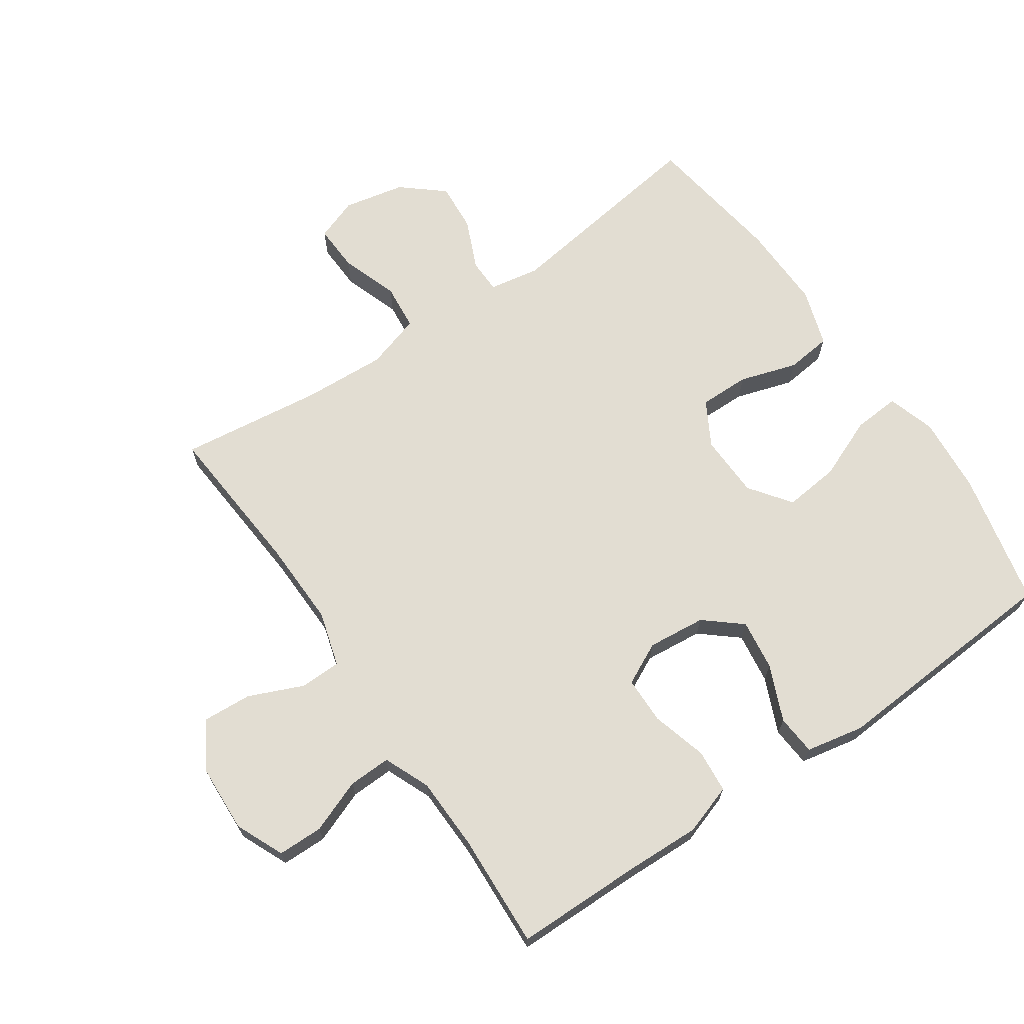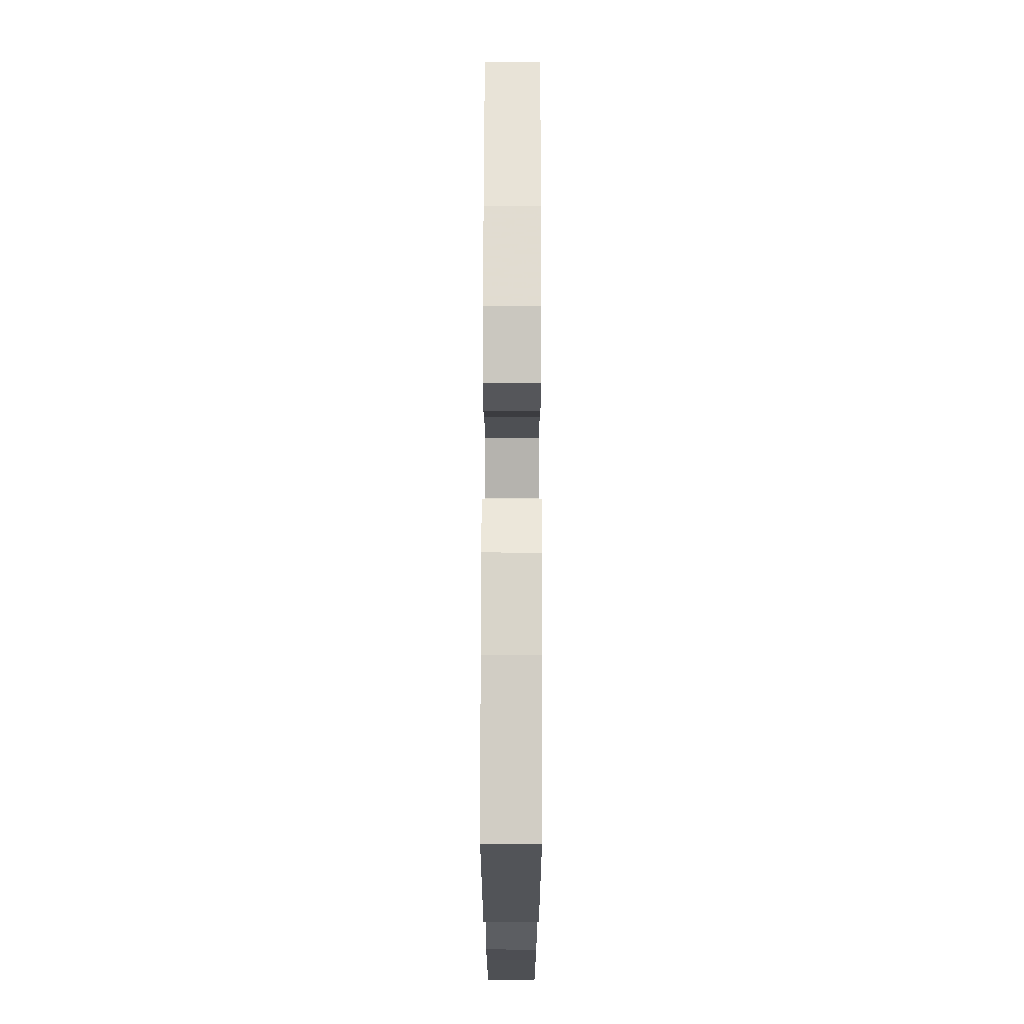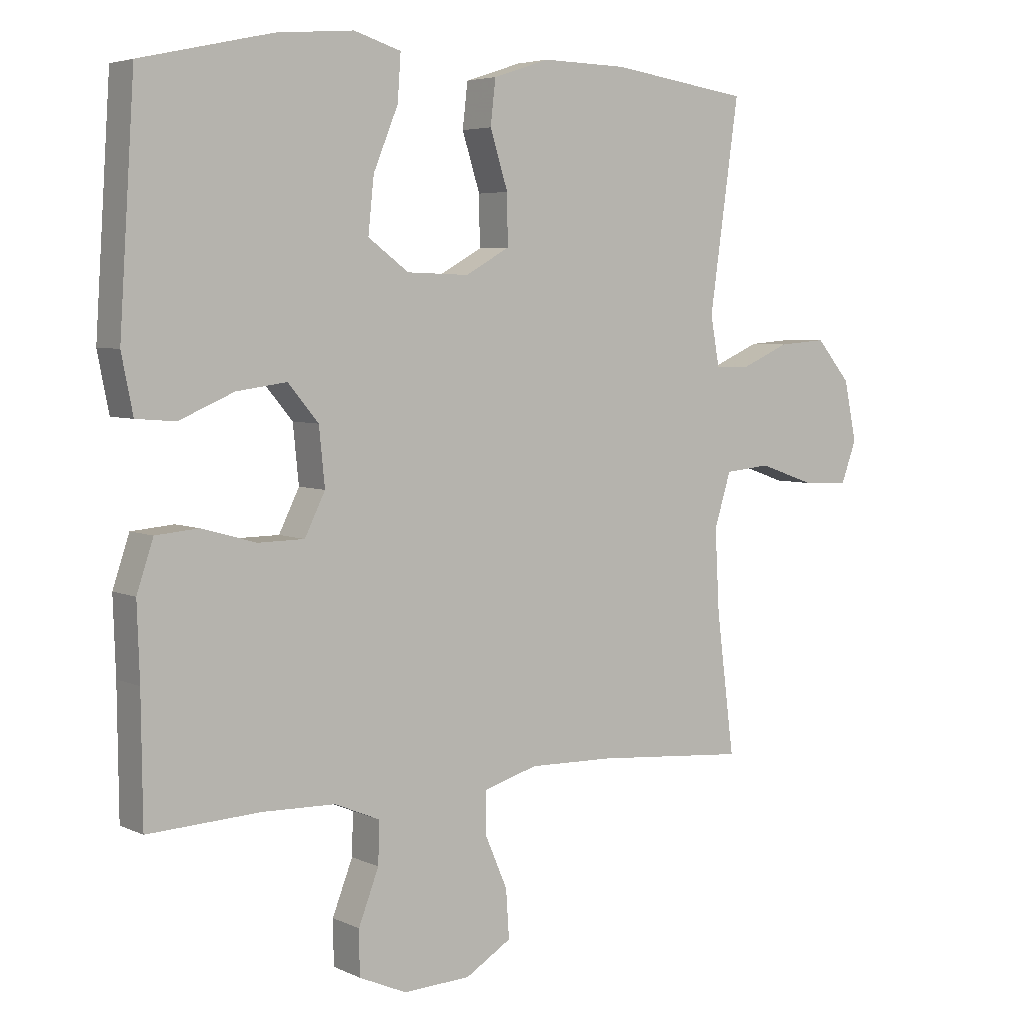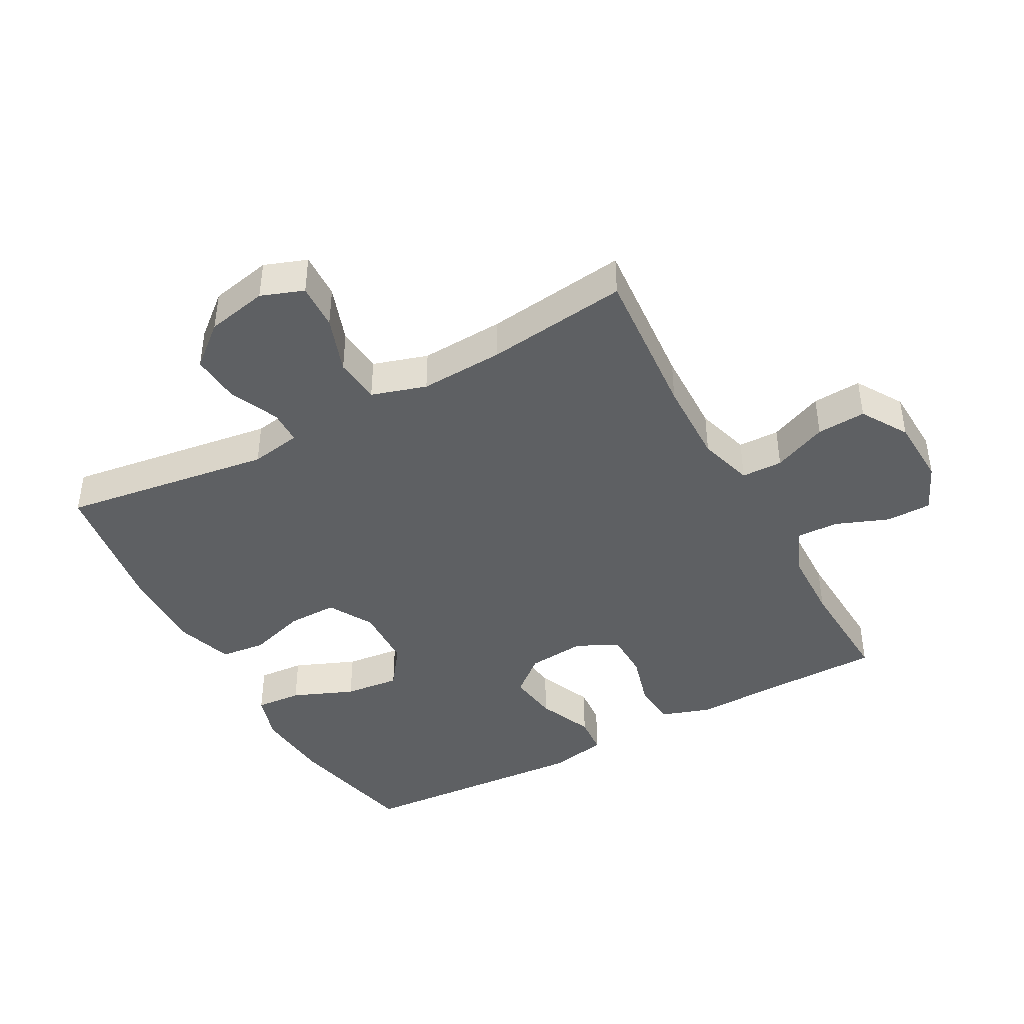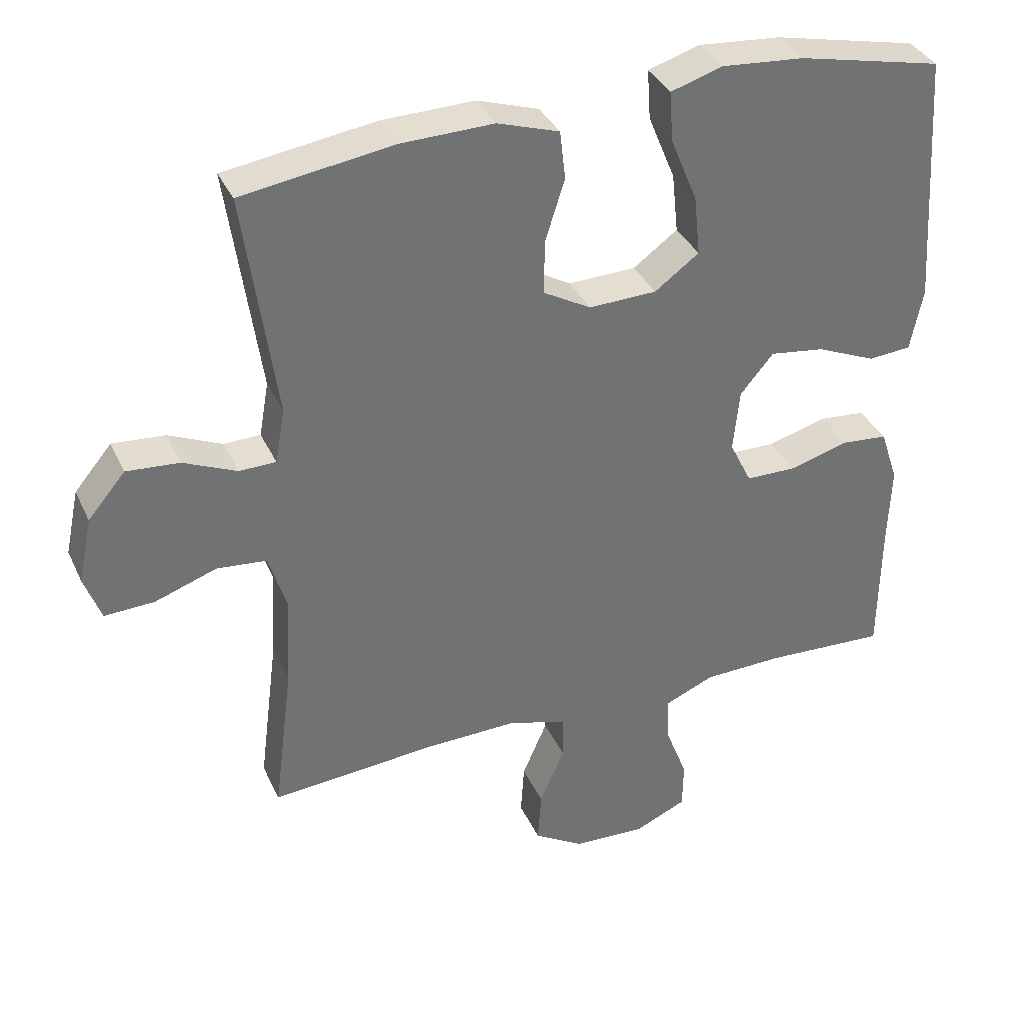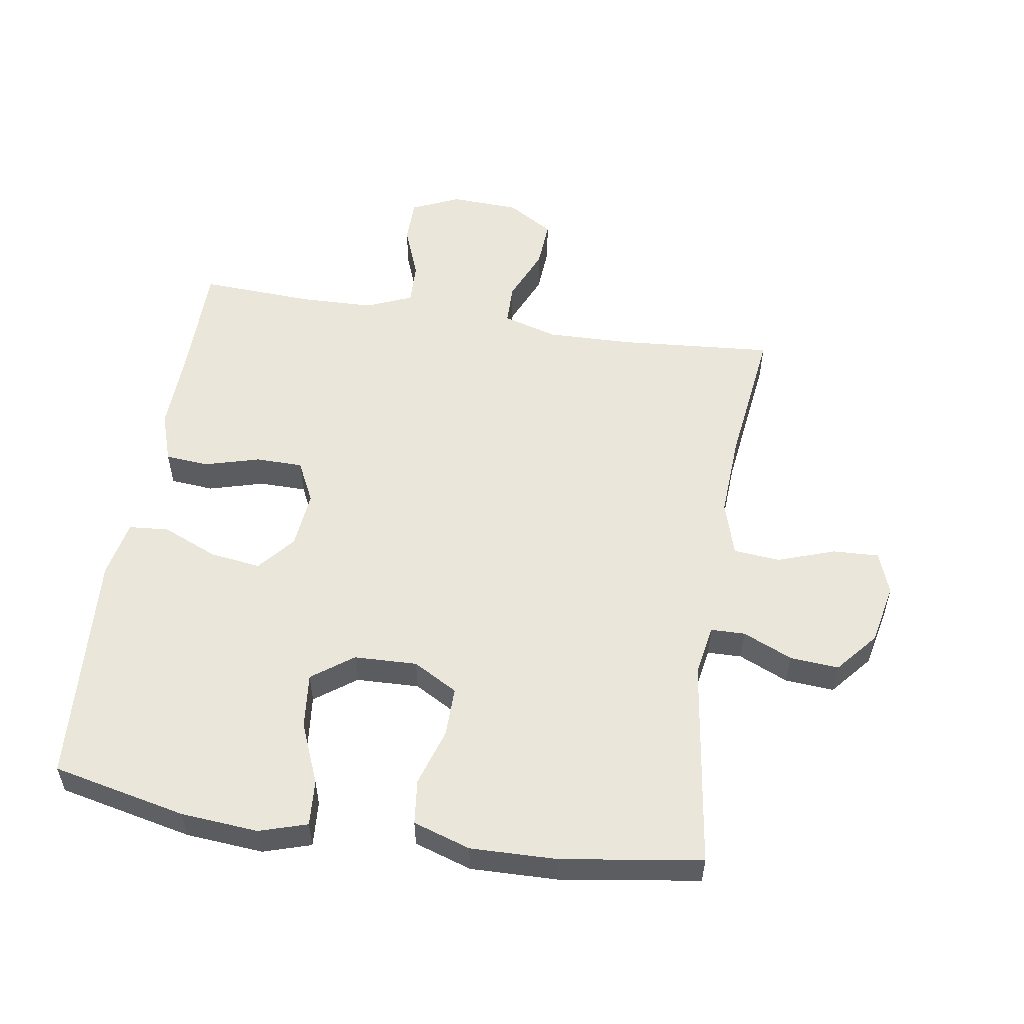
<metadata>
{"format":"obj","ext":"obj","renderer":"f3d","projection":"perspective","resolution":1024,"background":"white","views":[{"elev":68.2,"azim":-124.4,"up":"+Y"},{"elev":70.6,"azim":-89.9,"up":"+Z"},{"elev":4.9,"azim":-35.1,"up":"+Z"},{"elev":-42.4,"azim":118.6,"up":"+Y"},{"elev":35.8,"azim":157.6,"up":"+Z"},{"elev":54.7,"azim":8.9,"up":"+Y"}]}
</metadata>
<code>
v 0.5 0.07 -0.5
v 0.26 0.07 -0.481
v 0.127 0.07 -0.478
v 0.042 0.07 -0.503
v 0.041 0.07 -0.567
v 0.077 0.07 -0.651
v 0.082 0.07 -0.727
v 0.01 0.07 -0.771
v -0.096 0.07 -0.776
v -0.171 0.07 -0.743
v -0.172 0.07 -0.673
v -0.14 0.07 -0.59
v -0.138 0.07 -0.524
v -0.209 0.07 -0.494
v -0.323 0.07 -0.491
v -0.5 0.07 -0.5
v -0.502 0.07 -0.304
v -0.506 0.07 -0.187
v -0.48 0.07 -0.109
v -0.413 0.07 -0.103
v -0.327 0.07 -0.127
v -0.254 0.07 -0.126
v -0.222 0.07 -0.061
v -0.231 0.07 0.029
v -0.279 0.07 0.086
v -0.358 0.07 0.075
v -0.444 0.07 0.038
v -0.506 0.07 0.043
v -0.524 0.07 0.133
v -0.5 0.07 0.5
v -0.292 0.07 0.546
v -0.172 0.07 0.556
v -0.098 0.07 0.533
v -0.103 0.07 0.461
v -0.142 0.07 0.366
v -0.151 0.07 0.28
v -0.087 0.07 0.233
v 0.011 0.07 0.23
v 0.08 0.07 0.269
v 0.079 0.07 0.347
v 0.051 0.07 0.436
v 0.059 0.07 0.506
v 0.148 0.07 0.535
v 0.282 0.07 0.532
v 0.5 0.07 0.5
v 0.454 0.07 0.173
v 0.468 0.07 0.094
v 0.521 0.07 0.093
v 0.598 0.07 0.127
v 0.674 0.07 0.133
v 0.728 0.07 0.069
v 0.748 0.07 -0.026
v 0.724 0.07 -0.092
v 0.652 0.07 -0.089
v 0.563 0.07 -0.058
v 0.491 0.07 -0.065
v 0.465 0.07 -0.15
v 0.472 0.07 -0.28
v 0.5 0 -0.5
v 0.26 0 -0.481
v 0.127 0 -0.478
v 0.042 0 -0.503
v 0.041 0 -0.567
v 0.077 0 -0.651
v 0.082 0 -0.727
v 0.01 0 -0.771
v -0.096 0 -0.776
v -0.171 0 -0.743
v -0.172 0 -0.673
v -0.14 0 -0.59
v -0.138 0 -0.524
v -0.209 0 -0.494
v -0.323 0 -0.491
v -0.5 0 -0.5
v -0.502 0 -0.304
v -0.506 0 -0.187
v -0.48 0 -0.109
v -0.413 0 -0.103
v -0.327 0 -0.127
v -0.254 0 -0.126
v -0.222 0 -0.061
v -0.231 0 0.029
v -0.279 0 0.086
v -0.358 0 0.075
v -0.444 0 0.038
v -0.506 0 0.043
v -0.524 0 0.133
v -0.5 0 0.5
v -0.292 0 0.546
v -0.172 0 0.556
v -0.098 0 0.533
v -0.103 0 0.461
v -0.142 0 0.366
v -0.151 0 0.28
v -0.087 0 0.233
v 0.011 0 0.23
v 0.08 0 0.269
v 0.079 0 0.347
v 0.051 0 0.436
v 0.059 0 0.506
v 0.148 0 0.535
v 0.282 0 0.532
v 0.5 0 0.5
v 0.454 0 0.173
v 0.468 0 0.094
v 0.521 0 0.093
v 0.598 0 0.127
v 0.674 0 0.133
v 0.728 0 0.069
v 0.748 0 -0.026
v 0.724 0 -0.092
v 0.652 0 -0.089
v 0.563 0 -0.058
v 0.491 0 -0.065
v 0.465 0 -0.15
v 0.472 0 -0.28
f 52 53 54 55
f 52 55 56
f 51 52 56
f 48 49 50 51
f 47 48 51 56
f 46 47 56 57
f 44 45 46
f 43 44 46 57
f 40 41 42 43
f 39 40 43 57
f 32 33 34 35
f 32 35 36
f 31 32 36
f 30 31 36
f 29 30 36 37
f 26 27 28 29
f 25 26 29 37
f 18 19 20 21
f 17 18 21 22
f 15 16 17 22
f 14 15 22 23
f 9 10 11 12
f 9 12 13
f 8 9 13
f 5 6 7 8
f 4 5 8 13
f 3 4 13 14
f 58 1 2
f 58 2 3
f 38 39 57 58
f 24 25 37 38
f 23 24 38 58
f 3 14 23 58
f 113 112 111 110
f 114 113 110
f 114 110 109
f 109 108 107 106
f 114 109 106 105
f 115 114 105 104
f 104 103 102
f 115 104 102 101
f 101 100 99 98
f 115 101 98 97
f 93 92 91 90
f 94 93 90
f 94 90 89
f 94 89 88
f 95 94 88 87
f 87 86 85 84
f 95 87 84 83
f 79 78 77 76
f 80 79 76 75
f 80 75 74 73
f 81 80 73 72
f 70 69 68 67
f 71 70 67
f 71 67 66
f 66 65 64 63
f 71 66 63 62
f 72 71 62 61
f 60 59 116
f 61 60 116
f 116 115 97 96
f 96 95 83 82
f 116 96 82 81
f 116 81 72 61
f 1 59 60 2
f 2 60 61 3
f 3 61 62 4
f 4 62 63 5
f 5 63 64 6
f 6 64 65 7
f 7 65 66 8
f 8 66 67 9
f 9 67 68 10
f 10 68 69 11
f 11 69 70 12
f 12 70 71 13
f 13 71 72 14
f 14 72 73 15
f 15 73 74 16
f 16 74 75 17
f 17 75 76 18
f 18 76 77 19
f 19 77 78 20
f 20 78 79 21
f 21 79 80 22
f 22 80 81 23
f 23 81 82 24
f 24 82 83 25
f 25 83 84 26
f 26 84 85 27
f 27 85 86 28
f 28 86 87 29
f 29 87 88 30
f 30 88 89 31
f 31 89 90 32
f 32 90 91 33
f 33 91 92 34
f 34 92 93 35
f 35 93 94 36
f 36 94 95 37
f 37 95 96 38
f 38 96 97 39
f 39 97 98 40
f 40 98 99 41
f 41 99 100 42
f 42 100 101 43
f 43 101 102 44
f 44 102 103 45
f 45 103 104 46
f 46 104 105 47
f 47 105 106 48
f 48 106 107 49
f 49 107 108 50
f 50 108 109 51
f 51 109 110 52
f 52 110 111 53
f 53 111 112 54
f 54 112 113 55
f 55 113 114 56
f 56 114 115 57
f 57 115 116 58
f 58 116 59 1

</code>
